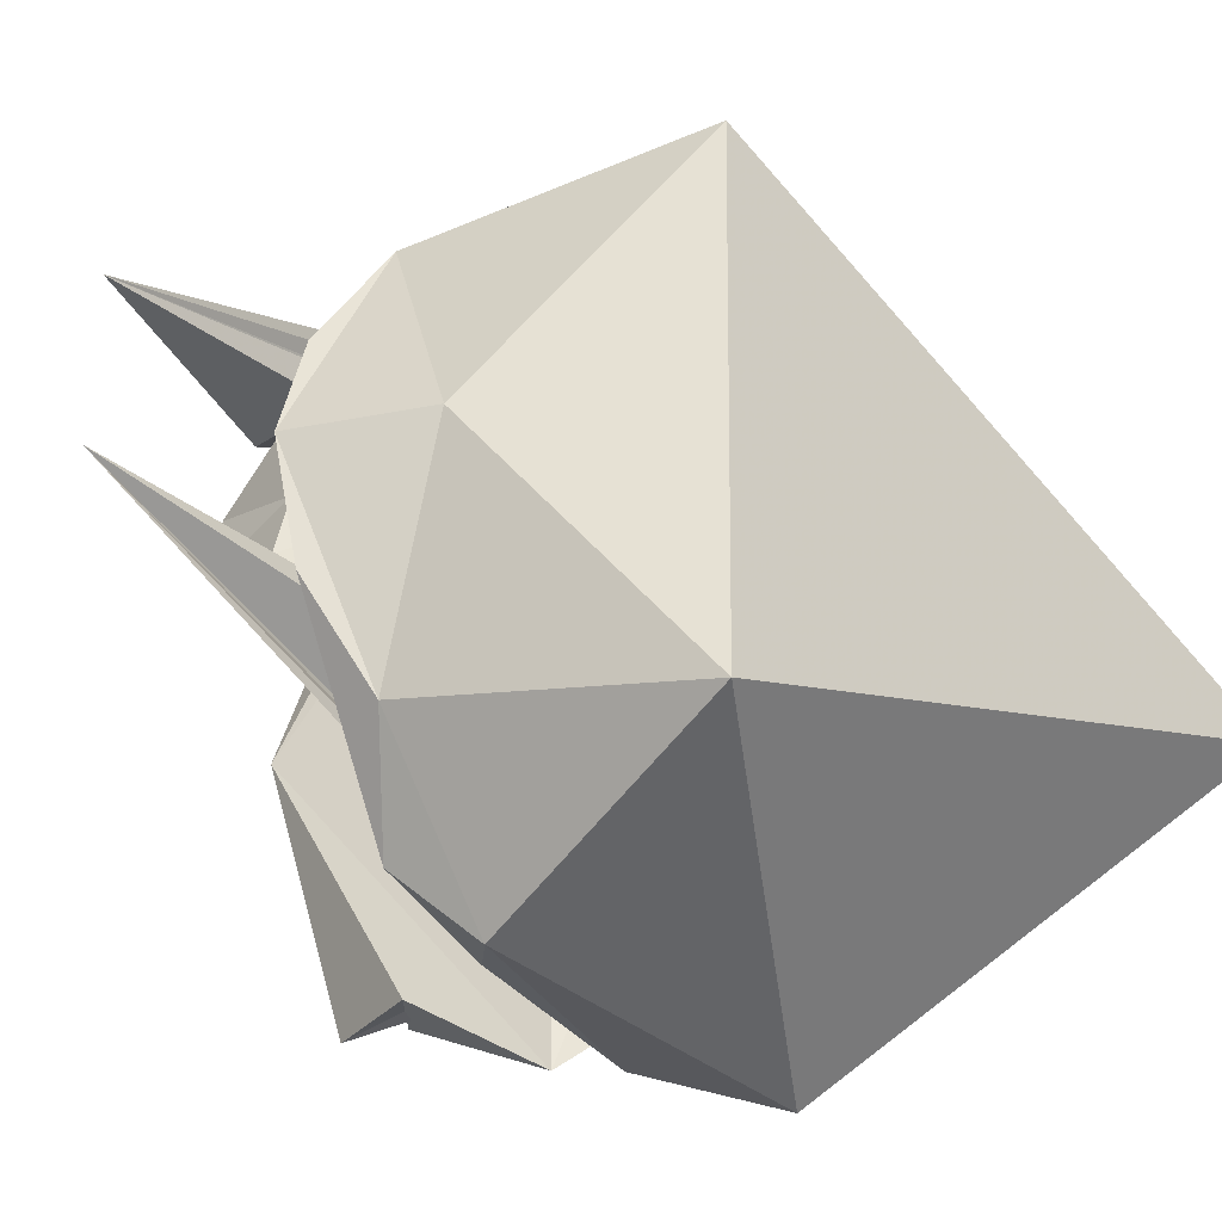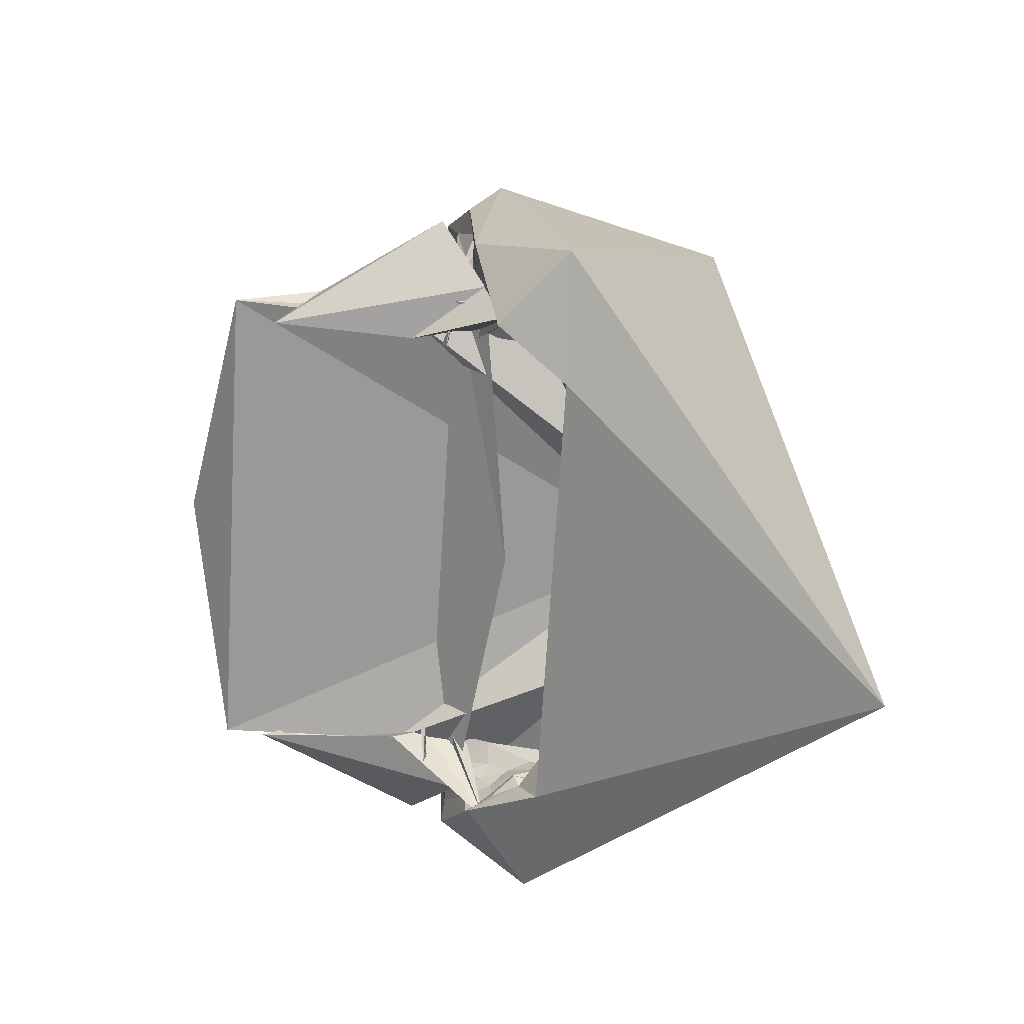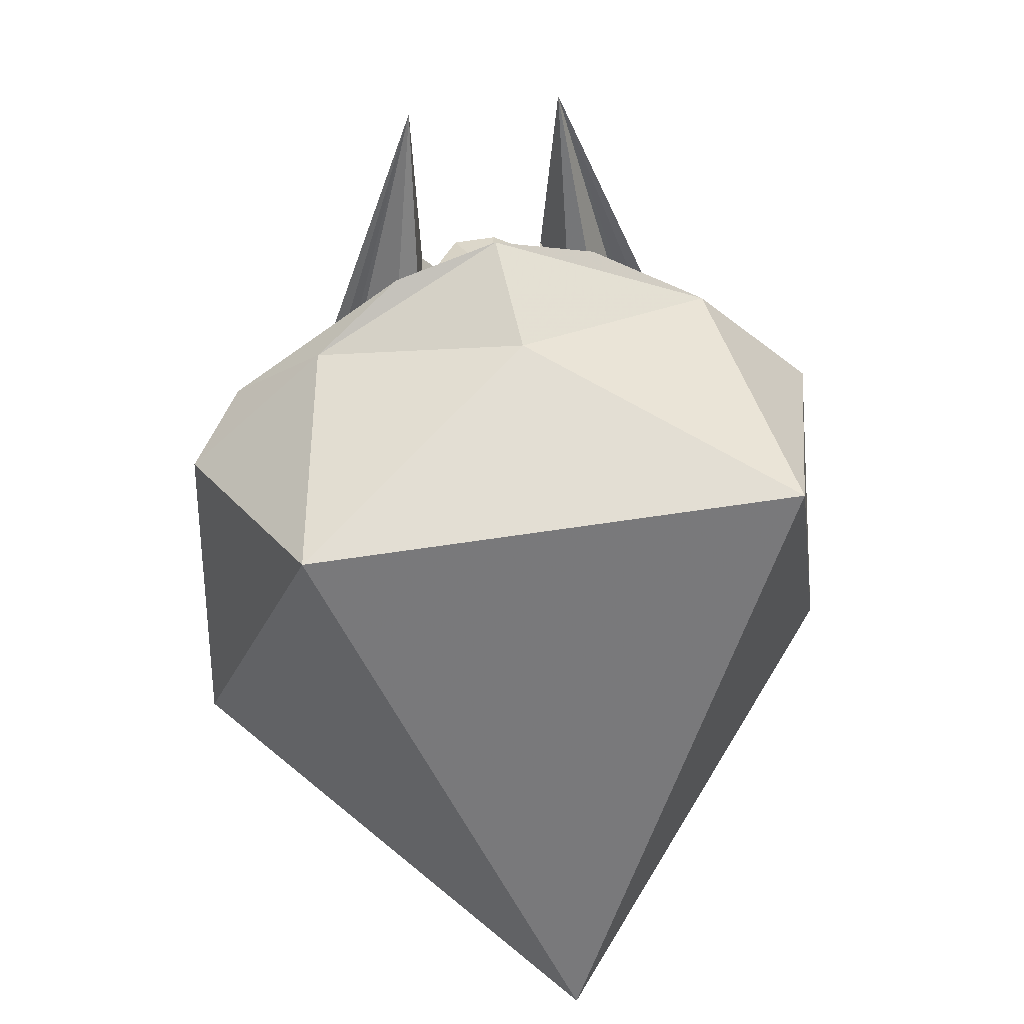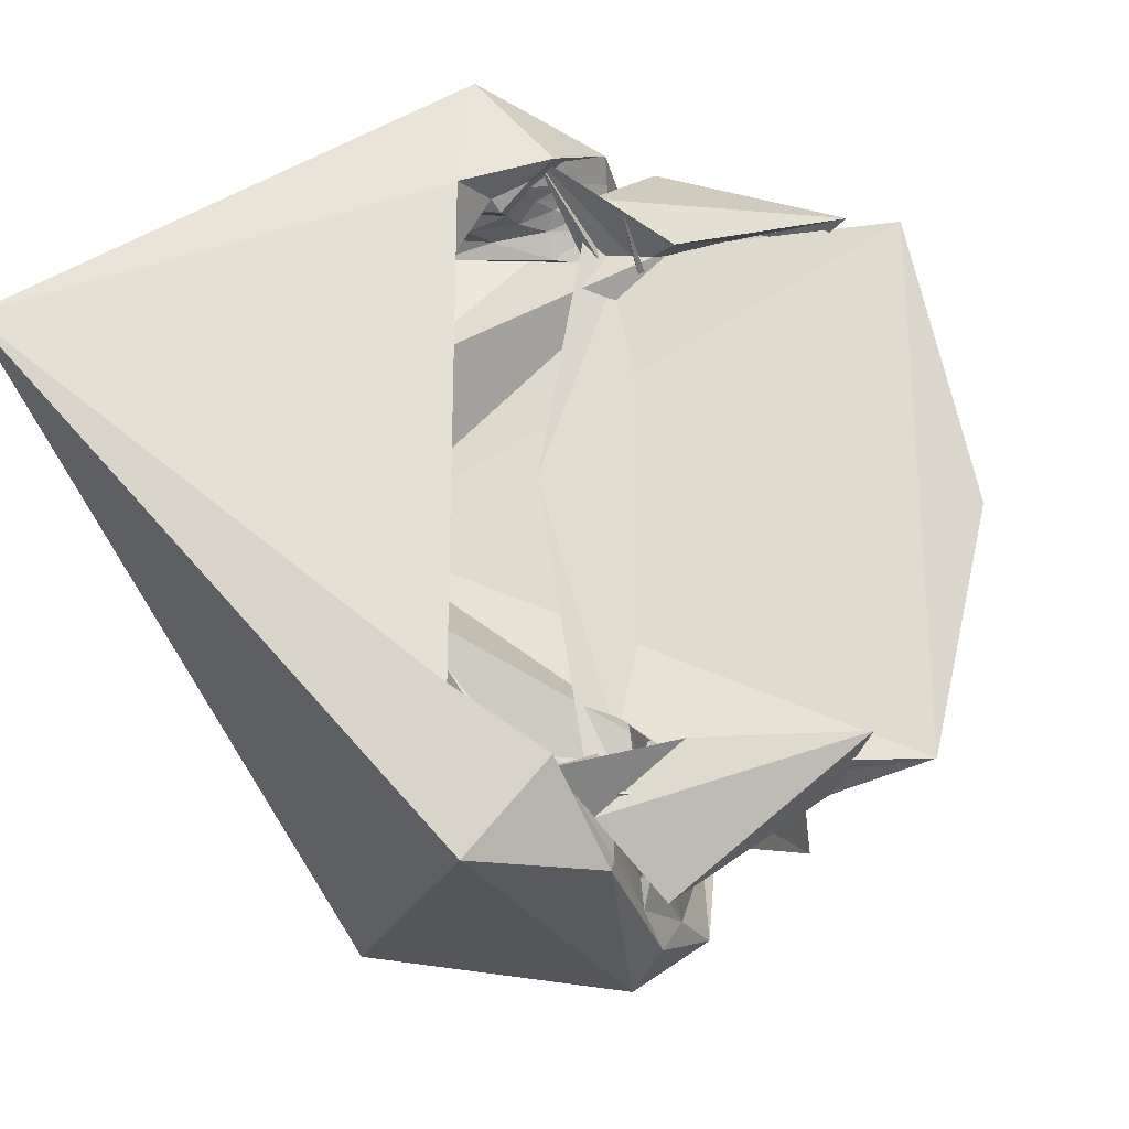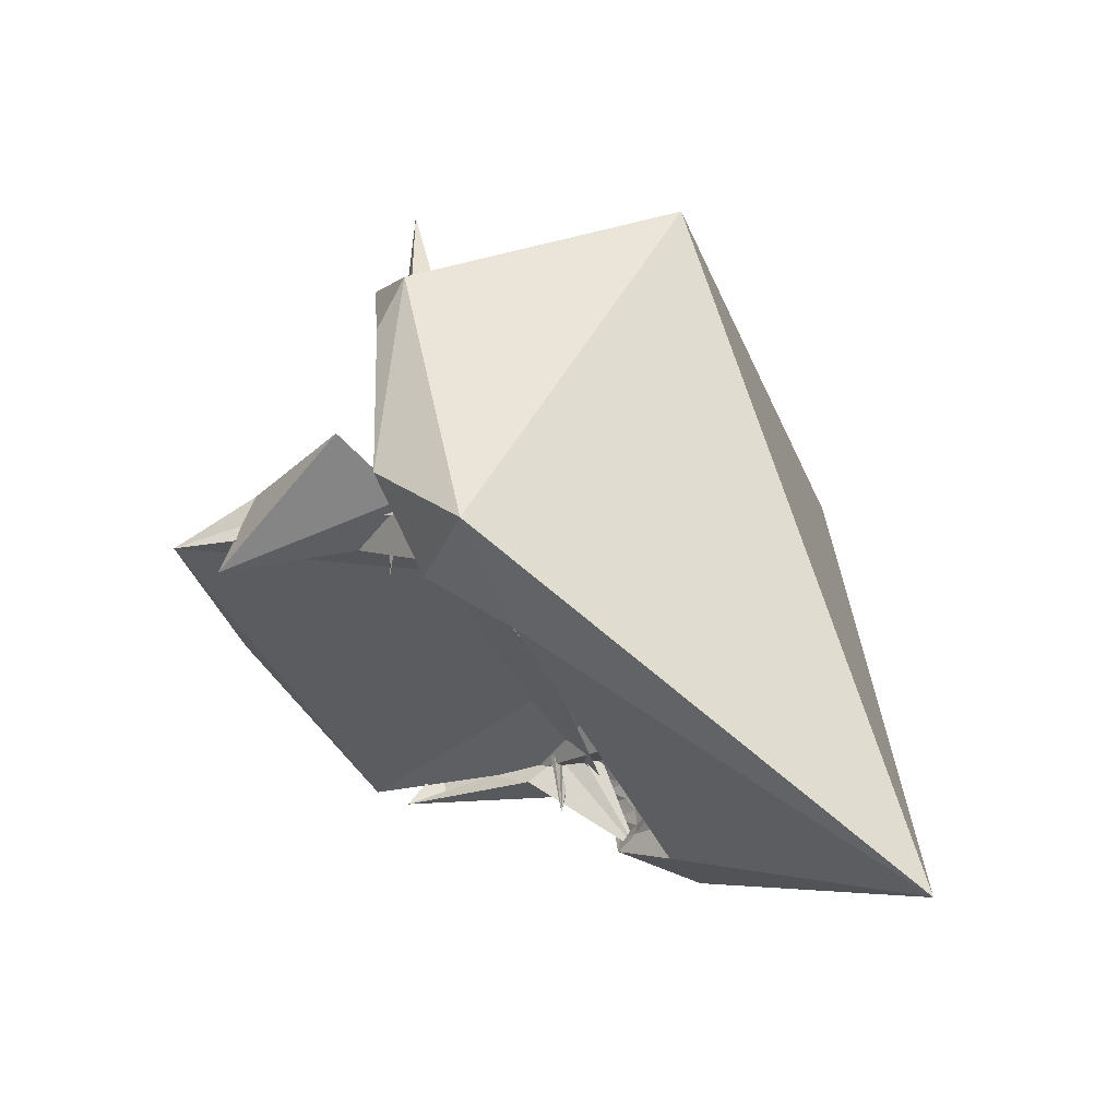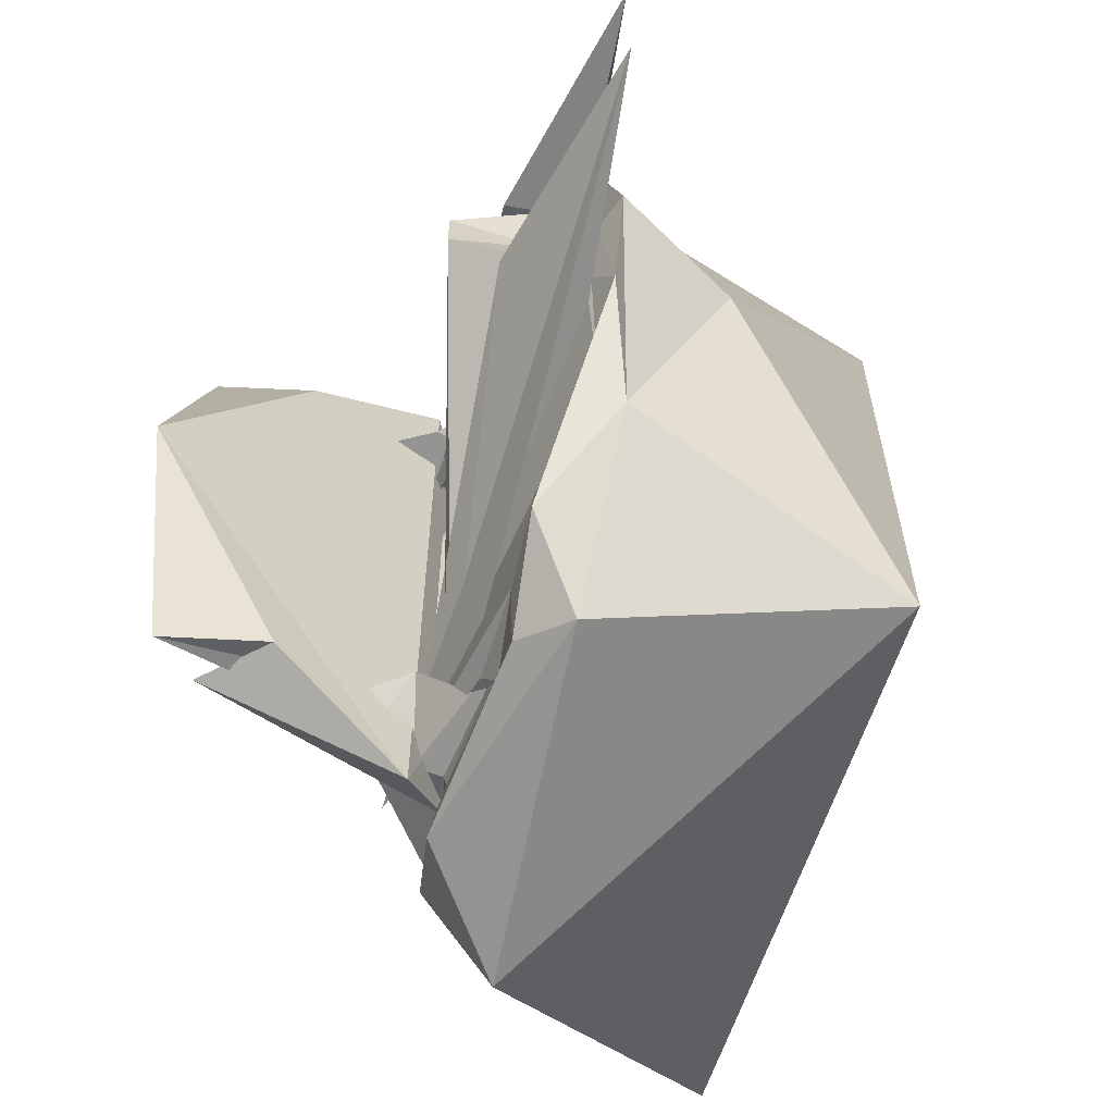
<metadata>
{"format":"obj","ext":"obj","renderer":"f3d","projection":"perspective","resolution":1024,"background":"white","views":[{"elev":-36.2,"azim":32.9,"up":"+Y"},{"elev":-68.8,"azim":-3.6,"up":"+Z"},{"elev":44.5,"azim":77.9,"up":"+Z"},{"elev":-29.9,"azim":-168.3,"up":"+Y"},{"elev":-35.0,"azim":19.7,"up":"+Z"},{"elev":-64.3,"azim":-24.5,"up":"+Y"}]}
</metadata>
<code>
v -0.05883 -0.0156 4.014
v 4.394 -0.01075 -3.526
v 2.26 0.05479 4.749
v 0.87 3.79 4.086
v 0.3147 4.871 2.658
v 0.3438 5.072 1.628
v 0.4866 4.995 0.2056
v 0.4745 4.644 -0.2932
v 0.4402 4.322 -0.6774
v 0.2528 4.014 -1.527
v -0.3577 3.976 -1.958
v 0.8845 5.029 -1.9
v 1.565 -0.01181 -2.403
v 0.8906 -5.056 -1.901
v -0.3667 -4.03 -1.941
v 0.2575 -4.046 -1.526
v 0.4422 -4.343 -0.7076
v 0.4752 -4.686 -0.2949
v 0.5044 -5.024 0.1974
v 0.3217 -5.105 1.612
v 0.1117 -4.948 2.731
v 0.8906 -3.481 4.007
v 5.552 4.427 3.243
v 1.06 5.889 1.999
v 0.5337 5.636 1.216
v 0.6623 5.371 0.4867
v 0.6196 5.033 0.07947
v 0.4928 4.917 -0.1145
v -0.1403 4.087 -0.5306
v -1.233 4.267 -1.495
v -2.865 4.13 -1.876
v 0.06503 5.933 -1.075
v 0.05572 -6.002 -1.068
v -2.855 -4.143 -1.874
v -1.237 -4.308 -1.488
v -0.1524 -4.137 -0.5096
v 0.5069 -4.938 -0.07688
v 0.6373 -5.055 0.1145
v 0.654 -5.394 0.4479
v 0.5297 -5.695 1.19
v 1.105 -5.963 1.952
v 5.469 -4.492 3.333
v 2.3 6.173 -3.477
v 0.6705 5.802 -1.871
v 0.7031 5.481 -1.588
v 0.7169 5.148 -1.391
v 0.6719 4.959 -1.404
v 0.2567 4.886 -1.461
v -0.5724 4.826 -1.636
v -2.225 4.487 -1.645
v -2.145 4.39 -0.8059
v -4.435 -0.01243 -0.4474
v -2.106 -4.456 -0.717
v -2.227 -4.514 -1.639
v -0.5739 -4.861 -1.631
v 0.2576 -4.914 -1.456
v 0.6723 -4.979 -1.4
v 0.713 -5.18 -1.392
v 0.6827 -5.522 -1.575
v 0.6689 -5.83 -1.875
v 2.323 -6.218 -3.424
v 7.812 -0.01451 -7.758
v 1.145 4.749 -3.318
v 1.108 5.011 -2.88
v 1.086 4.862 -2.548
v 1.041 4.772 -2.223
v 0.78 4.745 -1.993
v 0.2702 4.724 -1.865
v -0.6378 4.582 -1.546
v -2.244 4.297 -1.138
v -3.601 4.33 -1.364
v -3.61 -4.371 -1.358
v -2.241 -4.324 -1.137
v -0.6388 -4.616 -1.542
v 0.2715 -4.755 -1.883
v 0.7775 -4.779 -2.006
v 1.039 -4.806 -2.22
v 1.084 -4.895 -2.544
v 1.107 -5.043 -2.877
v 1.144 -4.781 -3.315
v 2.375 -4.012 -4.074
v 2.379 3.98 -4.077
v 1.568 4.525 -3.137
v 1.579 4.573 -2.936
v 1.562 4.562 -2.617
v 1.359 4.585 -2.32
v 0.9774 4.611 -2.045
v 0.7597 4.489 -1.809
v 0.1631 4.007 -1.319
v -0.2989 4.191 -1.585
v 4.493 -0.006642 -1.336
v -0.311 -4.229 -1.581
v 0.1626 -4.039 -1.315
v 0.7556 -4.524 -1.804
v 0.9763 -4.645 -2.041
v 1.358 -4.619 -2.317
v 1.559 -4.595 -2.612
v 1.576 -4.603 -2.932
v 1.567 -4.556 -3.177
v 2.092 -4.224 -3.279
v 4.502 -0.0009465 -3.381
v 2.074 4.197 -3.276
v 0.2085 -0.01365 5.52
v 0.245 1.824 5.029
v 0.3963 2.994 4.14
v 0.2617 4.099 -2.668
v -0.7867 1.355 7.845
v -1.105 1.13 4.327
v 1.464 4.929 -3.249
v -1.807 0.3674 4.048
v -1.803 -0.3884 4.046
v 1.479 -4.971 -3.234
v -1.116 -1.16 4.317
v -0.7875 -1.367 7.846
v 0.2674 -4.133 -2.674
v 0.4063 -3.031 4.139
v 0.2874 -1.879 5.011
v 0.08661 -0.02329 4.962
v 0.1254 1.071 4.608
v 0.1331 1.804 4.501
v 0.0715 1.411 4.175
v -0.5245 0.9766 4.528
v -0.401 -0.01813 4.373
v -0.5236 -1.009 4.527
v 0.0623 -1.439 4.18
v 0.1233 -1.842 4.51
v 0.1271 -1.141 4.61
v 0.002838 -0.01618 4.362
v 0.04491 0.8024 4.133
v -0.02526 0.5203 4.008
v -0.03049 -0.55 4.001
v 0.04696 -0.8349 4.131
v 1.985 4.109 -3.042
v 1.96 4.241 -2.773
v 1.86 4.337 -2.418
v 1.504 4.377 -2.097
v 1.479 4.041 -1.847
v 1.86 4.159 -1.724
v 6.591 -0.007891 -3.585
v 1.837 -4.204 -1.711
v 1.475 -4.07 -1.842
v 1.503 -4.41 -2.093
v 1.858 -4.369 -2.454
v 1.96 -4.272 -2.768
v 1.985 -4.139 -3.037
v 3.744 -4.209 -3.656
v 3.738 4.172 -3.664
v 3.003 4.201 -3.148
v 2.562 4.107 -2.683
v 2.301 4.216 -2.219
v 3.083 4 -2.239
v 4.261 -0.01132 -3.221
v 3.093 -4.007 -2.314
v 2.299 -4.246 -2.215
v 2.561 -4.133 -2.677
v 3.007 -4.233 -3.143
v 4.698 -0.0148 -4.016
v 4.15 3.569 -3.492
v 3.658 4.112 -2.8
v 4.358 -0.01136 -3.726
v 3.659 -4.147 -2.795
v 4.17 -3.585 -3.497
f 3 23 4
f 4 23 24
f 4 24 5
f 5 24 25
f 5 25 6
f 6 25 26
f 6 26 7
f 7 26 27
f 7 27 8
f 8 27 28
f 8 28 9
f 9 28 29
f 9 29 10
f 10 29 30
f 10 30 11
f 11 30 31
f 11 31 12
f 12 31 32
f 12 32 13
f 13 32 33
f 13 33 14
f 14 33 34
f 14 34 15
f 15 34 35
f 15 35 16
f 16 35 36
f 16 36 17
f 17 36 37
f 17 37 18
f 18 37 38
f 18 38 19
f 19 38 39
f 19 39 20
f 20 39 40
f 20 40 21
f 21 40 41
f 21 41 22
f 22 41 42
f 22 42 3
f 3 42 23
f 23 43 24
f 24 43 44
f 24 44 25
f 25 44 45
f 25 45 26
f 26 45 46
f 26 46 27
f 27 46 47
f 27 47 28
f 28 47 48
f 28 48 29
f 29 48 49
f 29 49 30
f 30 49 50
f 30 50 31
f 31 50 51
f 31 51 32
f 32 51 52
f 32 52 33
f 33 52 53
f 33 53 34
f 34 53 54
f 34 54 35
f 35 54 55
f 35 55 36
f 36 55 56
f 36 56 37
f 37 56 57
f 37 57 38
f 38 57 58
f 38 58 39
f 39 58 59
f 39 59 40
f 40 59 60
f 40 60 41
f 41 60 61
f 41 61 42
f 42 61 62
f 42 62 23
f 23 62 43
f 43 63 44
f 44 63 64
f 44 64 45
f 45 64 65
f 45 65 46
f 46 65 66
f 46 66 47
f 47 66 67
f 47 67 48
f 48 67 68
f 48 68 49
f 49 68 69
f 49 69 50
f 50 69 70
f 50 70 51
f 51 70 71
f 51 71 52
f 52 71 72
f 52 72 53
f 53 72 73
f 53 73 54
f 54 73 74
f 54 74 55
f 55 74 75
f 55 75 56
f 56 75 76
f 56 76 57
f 57 76 77
f 57 77 58
f 58 77 78
f 58 78 59
f 59 78 79
f 59 79 60
f 60 79 80
f 60 80 61
f 61 80 81
f 61 81 62
f 62 81 82
f 62 82 43
f 43 82 63
f 63 83 64
f 64 83 84
f 64 84 65
f 65 84 85
f 65 85 66
f 66 85 86
f 66 86 67
f 67 86 87
f 67 87 68
f 68 87 88
f 68 88 69
f 69 88 89
f 69 89 70
f 70 89 90
f 70 90 71
f 71 90 91
f 71 91 72
f 72 91 92
f 72 92 73
f 73 92 93
f 73 93 74
f 74 93 94
f 74 94 75
f 75 94 95
f 75 95 76
f 76 95 96
f 76 96 77
f 77 96 97
f 77 97 78
f 78 97 98
f 78 98 79
f 79 98 99
f 79 99 80
f 80 99 100
f 80 100 81
f 81 100 101
f 81 101 82
f 82 101 102
f 82 102 63
f 63 102 83
f 103 104 118
f 104 119 118
f 104 105 119
f 105 120 119
f 105 106 120
f 106 107 120
f 107 121 120
f 107 108 121
f 108 122 121
f 108 109 122
f 109 110 122
f 110 123 122
f 110 111 123
f 111 124 123
f 111 112 124
f 112 113 124
f 113 125 124
f 113 114 125
f 114 126 125
f 114 115 126
f 115 116 126
f 116 127 126
f 116 117 127
f 117 118 127
f 117 103 118
f 118 119 128
f 119 129 128
f 119 120 129
f 120 121 129
f 121 130 129
f 121 122 130
f 122 123 130
f 123 131 130
f 123 124 131
f 124 125 131
f 125 132 131
f 125 126 132
f 126 127 132
f 127 128 132
f 127 118 128
f 133 148 134
f 134 148 149
f 134 149 135
f 135 149 150
f 135 150 136
f 136 150 137
f 137 150 151
f 137 151 138
f 138 151 152
f 138 152 139
f 139 152 140
f 140 152 153
f 140 153 141
f 141 153 154
f 141 154 142
f 142 154 143
f 143 154 155
f 143 155 144
f 144 155 156
f 144 156 145
f 145 156 146
f 146 156 157
f 146 157 147
f 147 157 148
f 147 148 133
f 148 158 149
f 149 158 159
f 149 159 150
f 150 159 151
f 151 159 160
f 151 160 152
f 152 160 153
f 153 160 161
f 153 161 154
f 154 161 155
f 155 161 162
f 155 162 156
f 156 162 157
f 157 162 158
f 157 158 148
f 3 4 103
f 103 4 104
f 4 5 104
f 104 5 105
f 5 6 105
f 105 6 106
f 6 7 106
f 7 8 106
f 106 8 107
f 8 9 107
f 107 9 108
f 9 10 108
f 108 10 109
f 10 11 109
f 11 12 109
f 109 12 110
f 12 13 110
f 110 13 111
f 13 14 111
f 111 14 112
f 14 15 112
f 15 16 112
f 112 16 113
f 16 17 113
f 113 17 114
f 17 18 114
f 114 18 115
f 18 19 115
f 19 20 115
f 115 20 116
f 20 21 116
f 116 21 117
f 21 22 117
f 117 22 103
f 22 3 103
f 83 133 84
f 84 133 134
f 84 134 85
f 85 134 135
f 85 135 86
f 86 135 136
f 86 136 87
f 87 136 88
f 88 136 137
f 88 137 89
f 89 137 138
f 89 138 90
f 90 138 139
f 90 139 91
f 91 139 92
f 92 139 140
f 92 140 93
f 93 140 141
f 93 141 94
f 94 141 142
f 94 142 95
f 95 142 96
f 96 142 143
f 96 143 97
f 97 143 144
f 97 144 98
f 98 144 145
f 98 145 99
f 99 145 100
f 100 145 146
f 100 146 101
f 101 146 147
f 101 147 102
f 102 147 133
f 102 133 83
f 128 129 1
f 129 130 1
f 130 131 1
f 131 132 1
f 132 128 1
f 159 158 2
f 160 159 2
f 161 160 2
f 162 161 2
f 158 162 2

</code>
